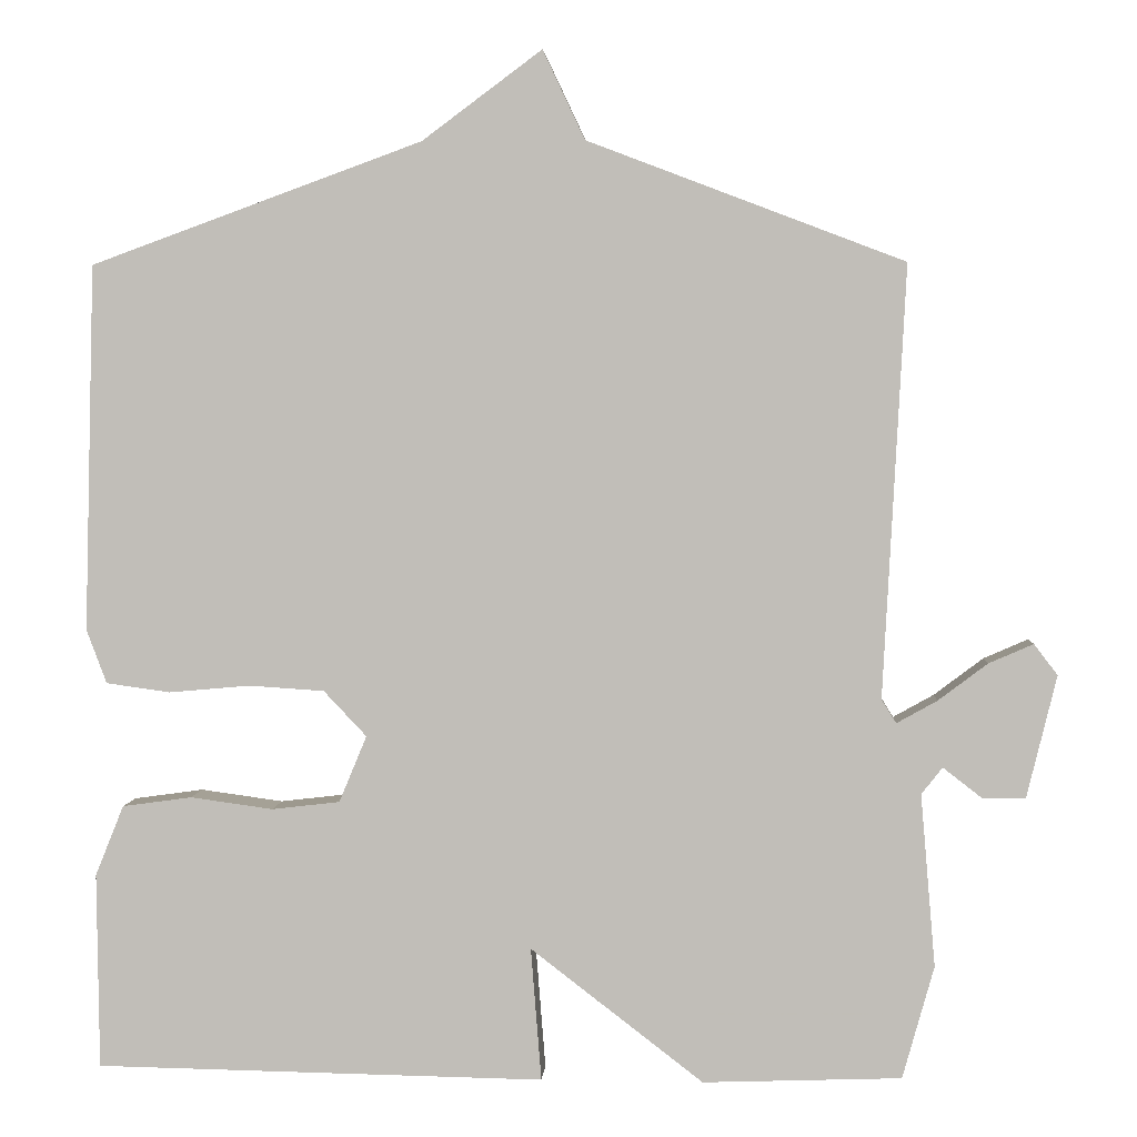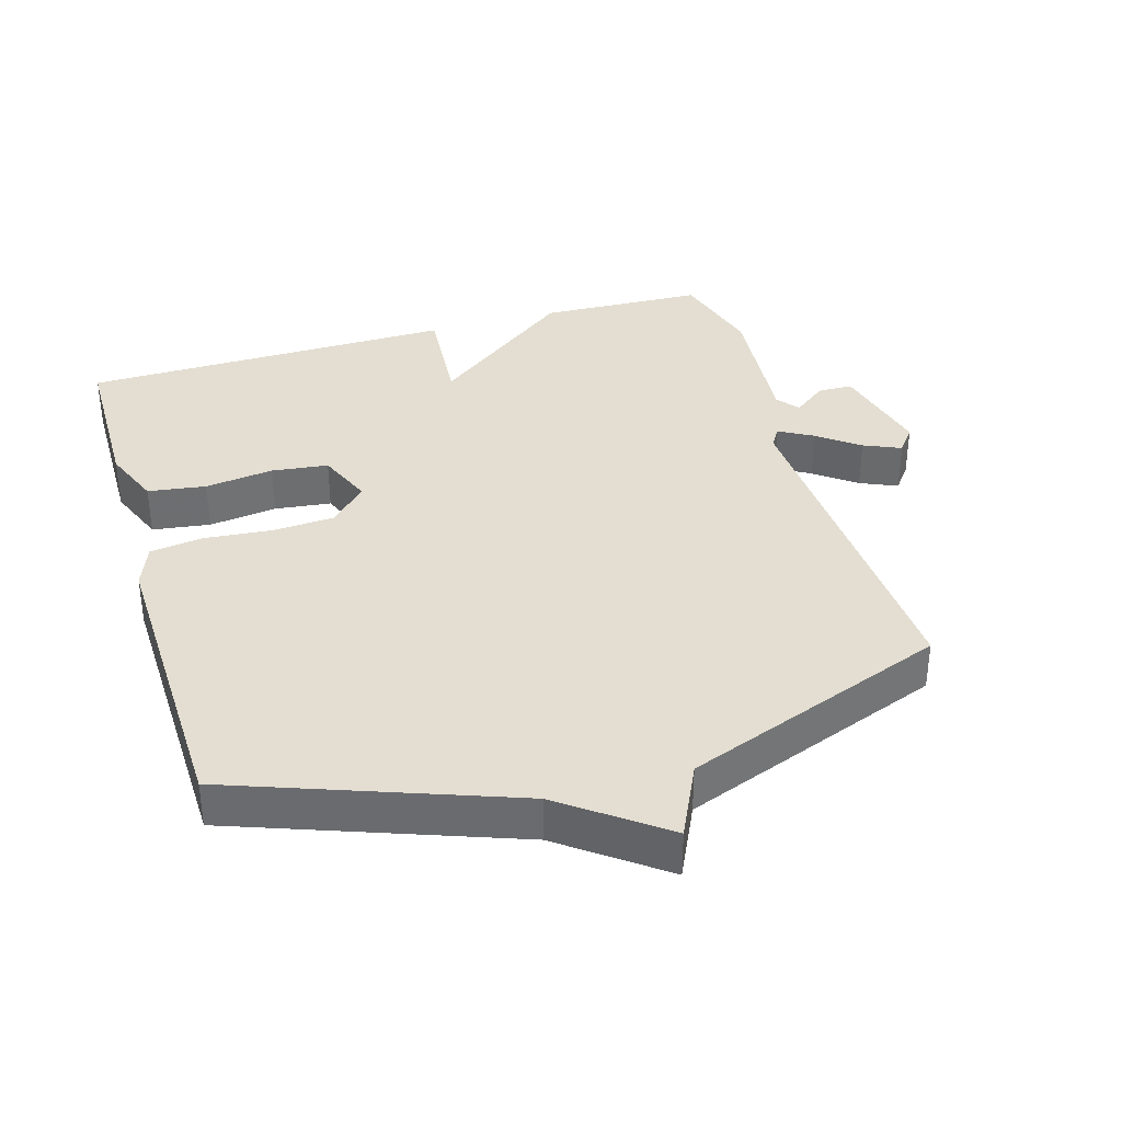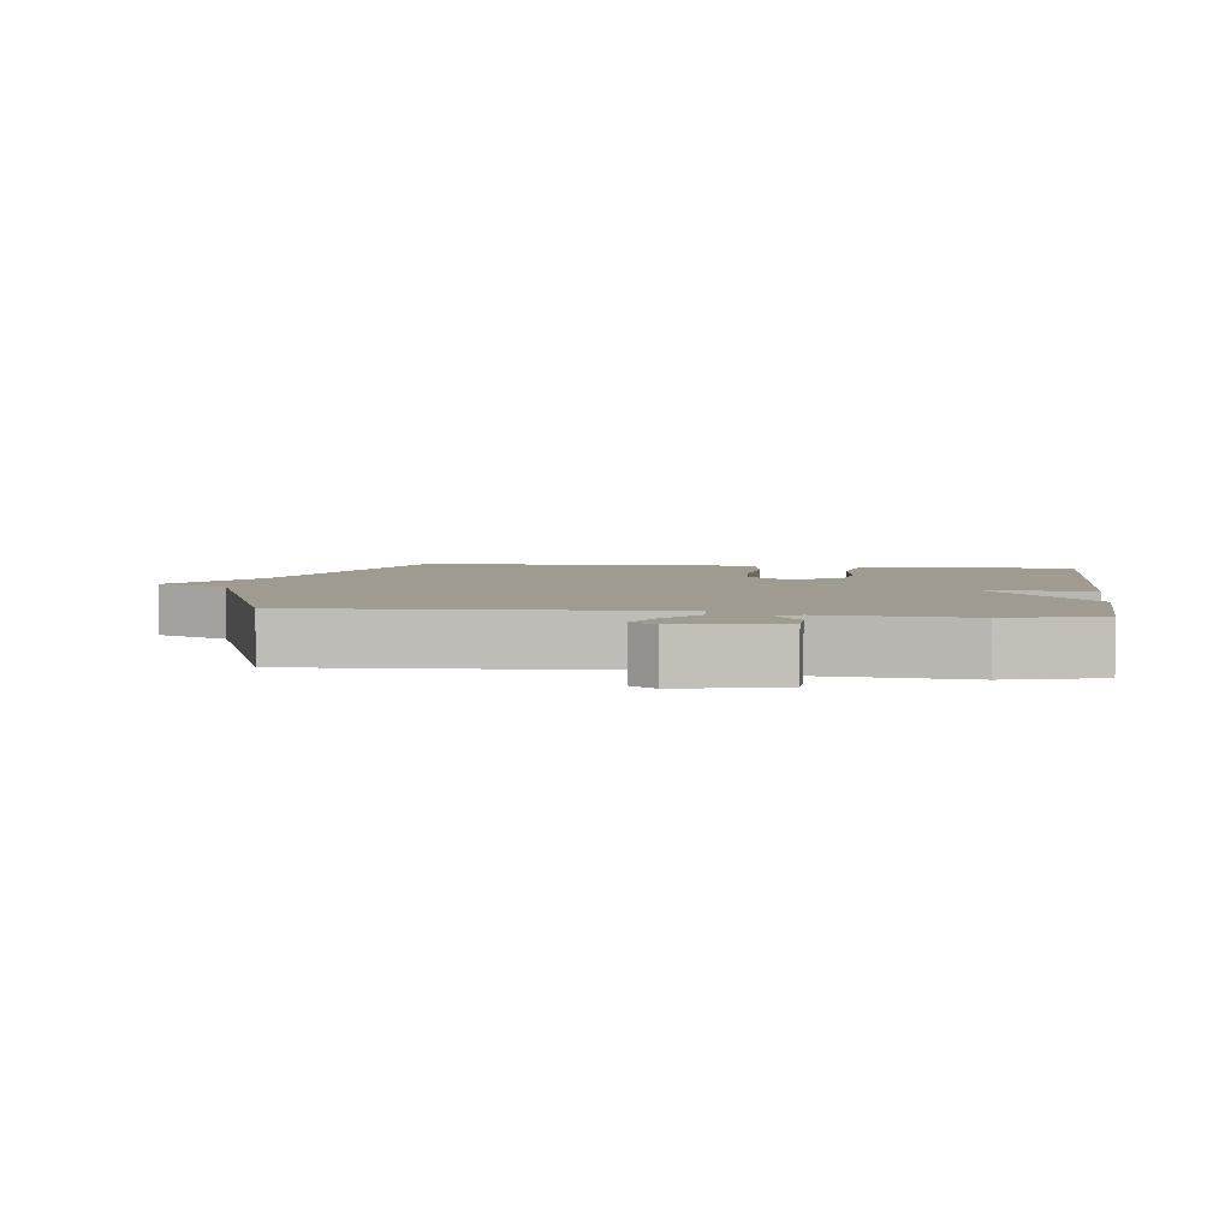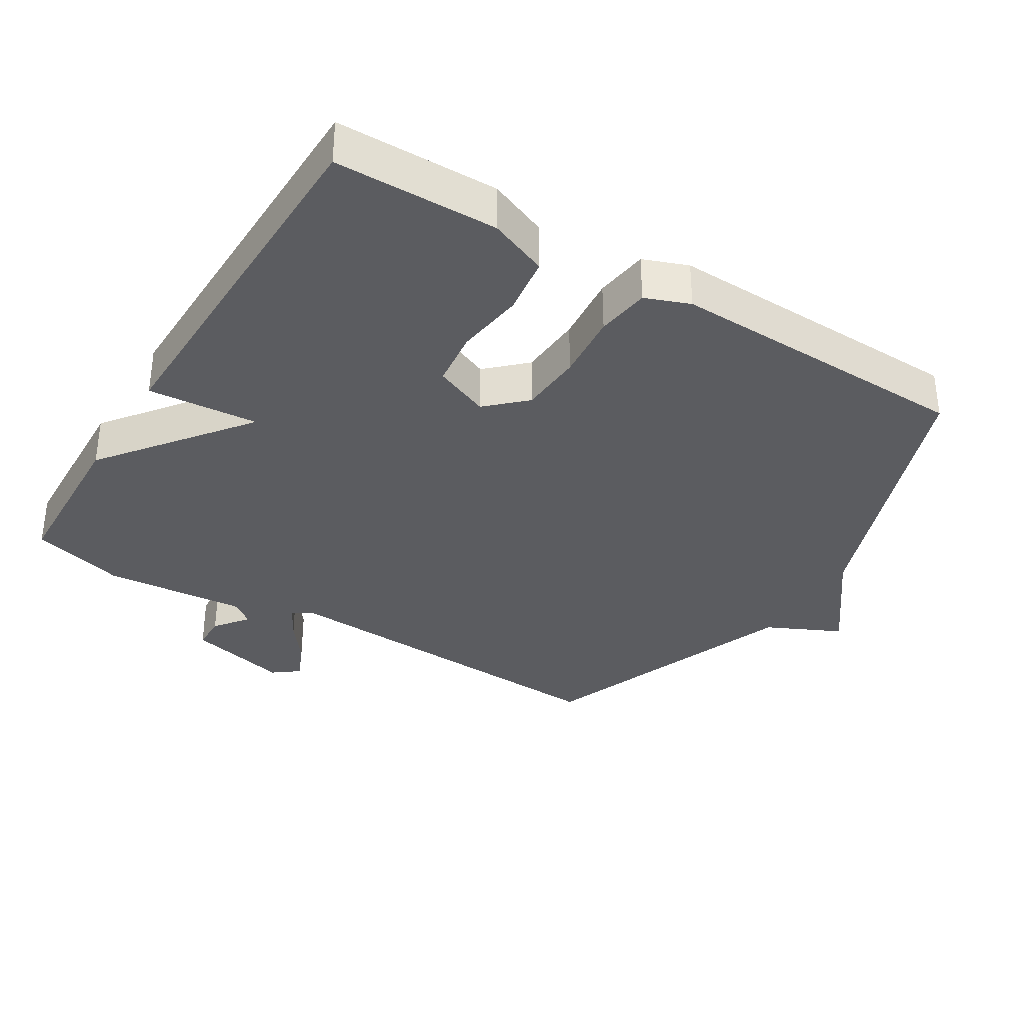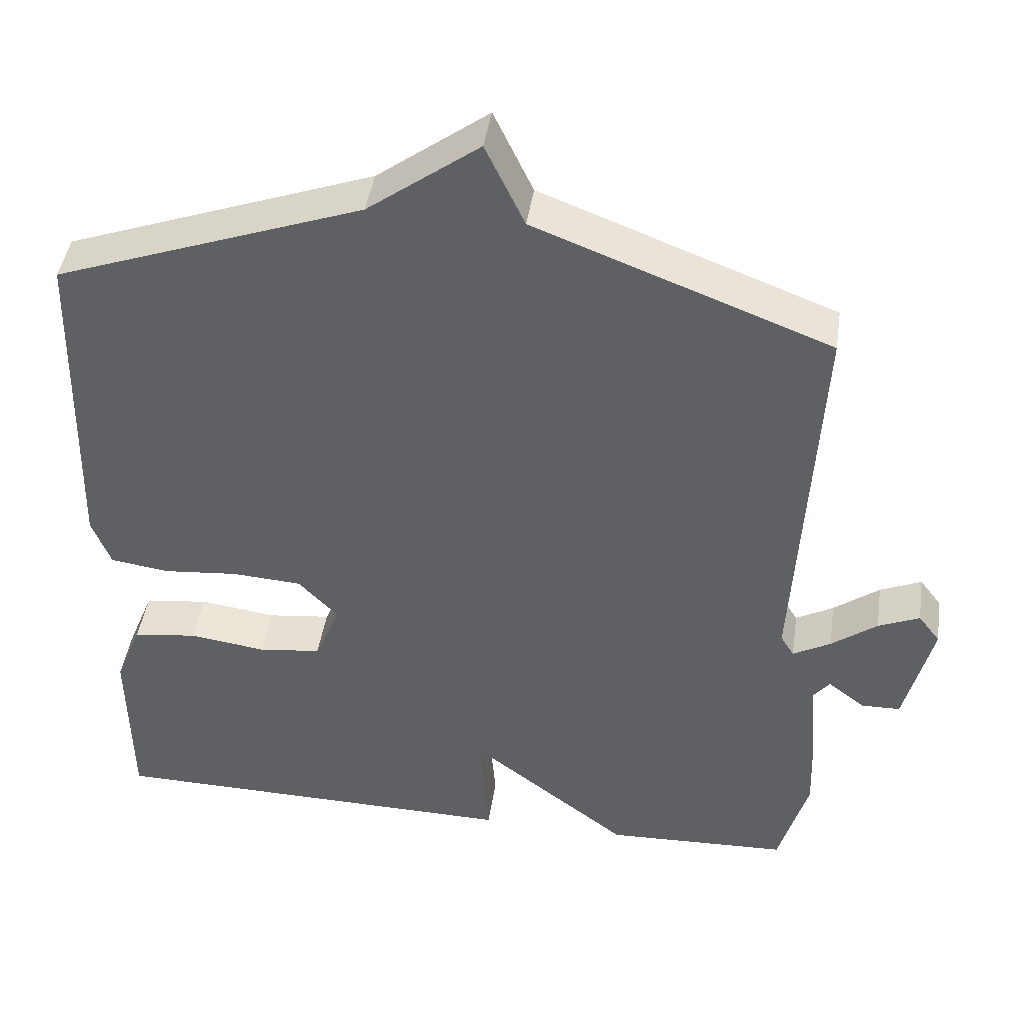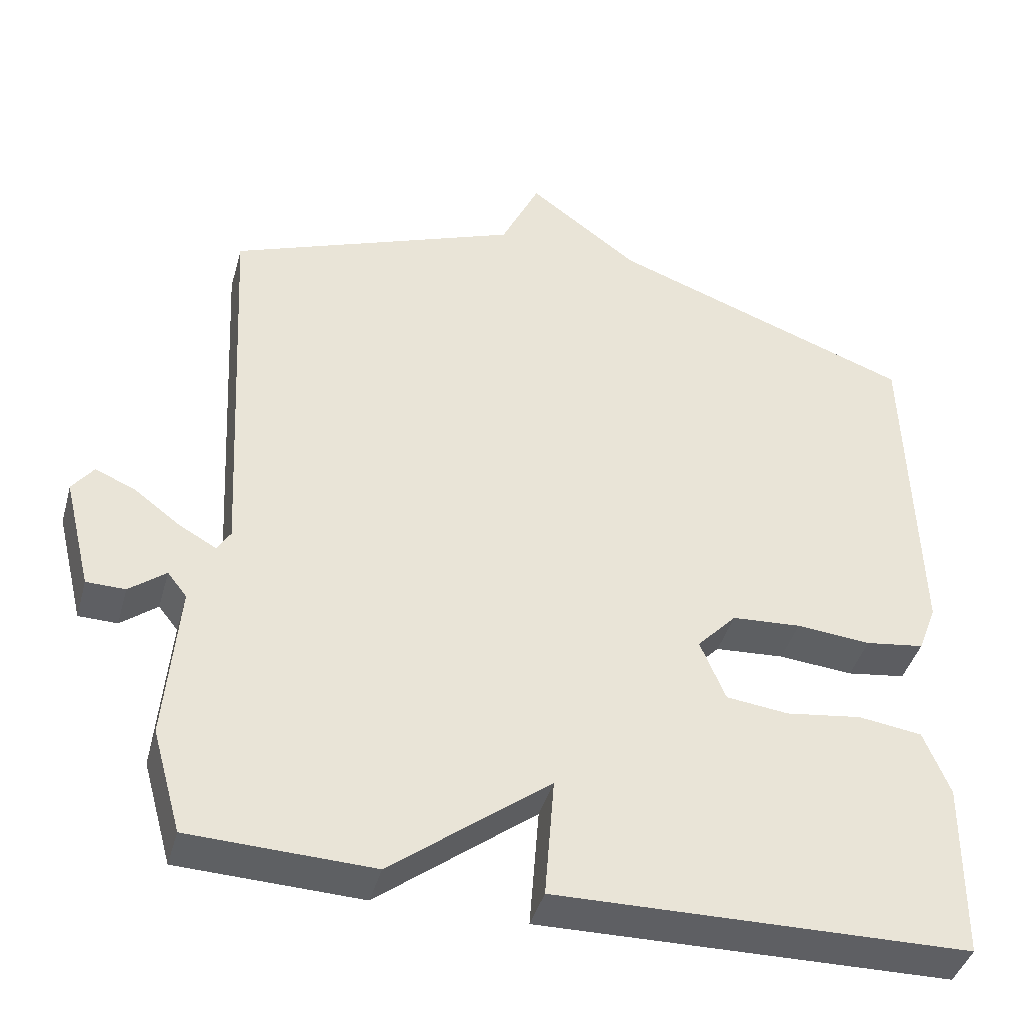
<metadata>
{"format":"obj","ext":"obj","renderer":"f3d","projection":"perspective","resolution":1024,"background":"white","views":[{"elev":3.2,"azim":3.7,"up":"+Z"},{"elev":36.1,"azim":-16.4,"up":"+Y"},{"elev":4.2,"azim":97.5,"up":"+Y"},{"elev":-34.7,"azim":-121.5,"up":"+Y"},{"elev":44.0,"azim":8.4,"up":"+Z"},{"elev":-41.6,"azim":164.8,"up":"+Z"}]}
</metadata>
<code>
v 0.5 0.07 -0.5
v 0.255 0.07 -0.509
v 0.042 0.07 -0.345
v 0.055 0.07 -0.509
v -0.5 0.07 -0.5
v -0.503 0.07 -0.259
v -0.468 0.07 -0.172
v -0.382 0.07 -0.16
v -0.28 0.07 -0.174
v -0.196 0.07 -0.164
v -0.162 0.07 -0.082
v -0.215 0.07 -0.026
v -0.308 0.07 -0.02
v -0.408 0.07 -0.029
v -0.487 0.07 -0.018
v -0.512 0.07 0.048
v -0.5 0.07 0.5
v -0.091 0.07 0.649
v 0.057 0.07 0.759
v 0.109 0.07 0.649
v 0.5 0.07 0.5
v 0.472 0.07 -0.032
v 0.49 0.07 -0.061
v 0.54 0.07 -0.033
v 0.601 0.07 0.013
v 0.656 0.07 0.037
v 0.685 0.07 -0.001
v 0.648 0.07 -0.152
v 0.596 0.07 -0.153
v 0.547 0.07 -0.115
v 0.521 0.07 -0.148
v 0.539 0.07 -0.361
v 0.5 0 -0.5
v 0.255 0 -0.509
v 0.042 0 -0.345
v 0.055 0 -0.509
v -0.5 0 -0.5
v -0.503 0 -0.259
v -0.468 0 -0.172
v -0.382 0 -0.16
v -0.28 0 -0.174
v -0.196 0 -0.164
v -0.162 0 -0.082
v -0.215 0 -0.026
v -0.308 0 -0.02
v -0.408 0 -0.029
v -0.487 0 -0.018
v -0.512 0 0.048
v -0.5 0 0.5
v -0.091 0 0.649
v 0.057 0 0.759
v 0.109 0 0.649
v 0.5 0 0.5
v 0.472 0 -0.032
v 0.49 0 -0.061
v 0.54 0 -0.033
v 0.601 0 0.013
v 0.656 0 0.037
v 0.685 0 -0.001
v 0.648 0 -0.152
v 0.596 0 -0.153
v 0.547 0 -0.115
v 0.521 0 -0.148
v 0.539 0 -0.361
f 1 2 3
f 32 1 3
f 31 32 3
f 30 31 3
f 28 29 30
f 27 28 30
f 26 27 30
f 25 26 30
f 24 25 30
f 23 24 30 3
f 22 23 3
f 20 21 22 3
f 18 19 20 3
f 16 17 18
f 15 16 18
f 14 15 18
f 13 14 18
f 12 13 18
f 11 12 18
f 11 18 3 4
f 10 11 4
f 4 5 6
f 10 4 6
f 9 10 6
f 6 7 8 9
f 35 34 33
f 35 33 64
f 35 64 63
f 35 63 62
f 62 61 60
f 62 60 59
f 62 59 58
f 62 58 57
f 62 57 56
f 35 62 56 55
f 35 55 54
f 35 54 53 52
f 35 52 51 50
f 50 49 48
f 50 48 47
f 50 47 46
f 50 46 45
f 50 45 44
f 50 44 43
f 36 35 50 43
f 36 43 42
f 38 37 36
f 38 36 42
f 38 42 41
f 41 40 39 38
f 1 33 34 2
f 2 34 35 3
f 3 35 36 4
f 4 36 37 5
f 5 37 38 6
f 6 38 39 7
f 7 39 40 8
f 8 40 41 9
f 9 41 42 10
f 10 42 43 11
f 11 43 44 12
f 12 44 45 13
f 13 45 46 14
f 14 46 47 15
f 15 47 48 16
f 16 48 49 17
f 17 49 50 18
f 18 50 51 19
f 19 51 52 20
f 20 52 53 21
f 21 53 54 22
f 22 54 55 23
f 23 55 56 24
f 24 56 57 25
f 25 57 58 26
f 26 58 59 27
f 27 59 60 28
f 28 60 61 29
f 29 61 62 30
f 30 62 63 31
f 31 63 64 32
f 32 64 33 1

</code>
